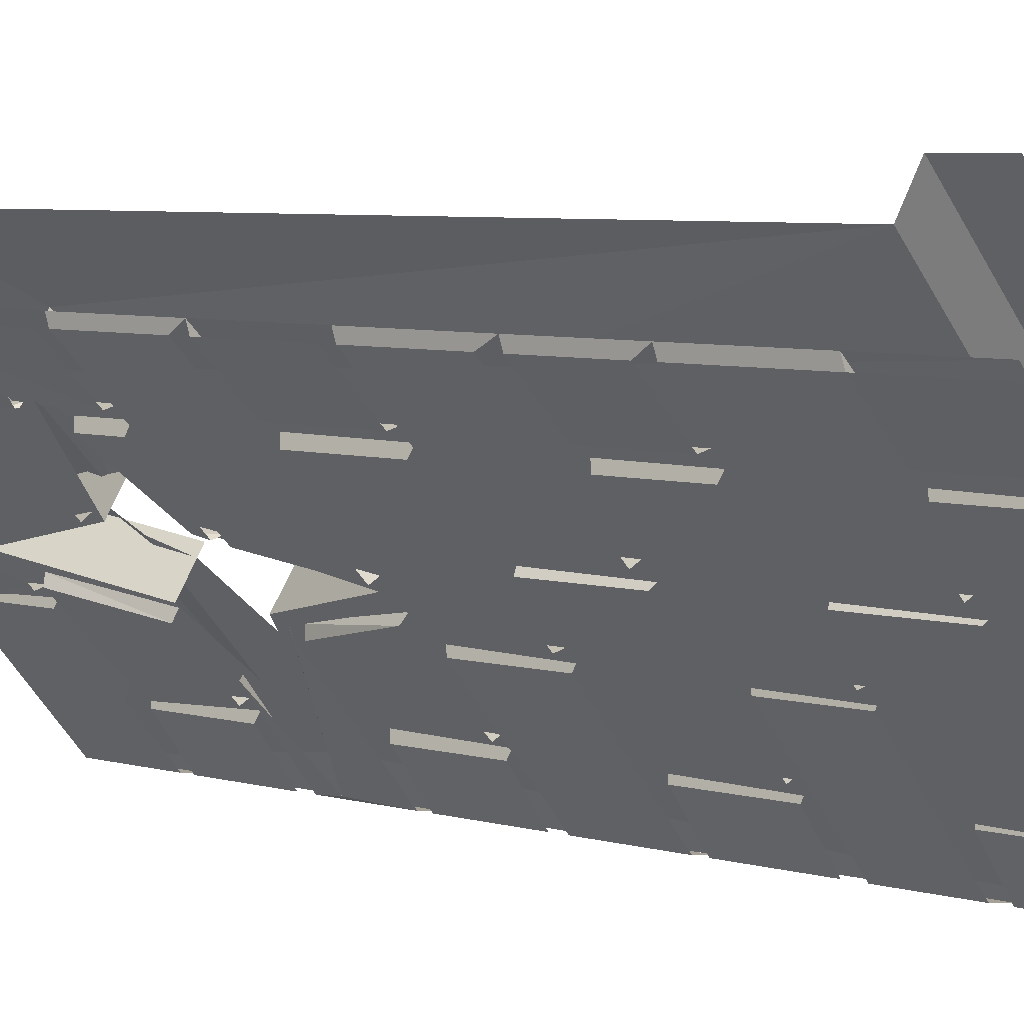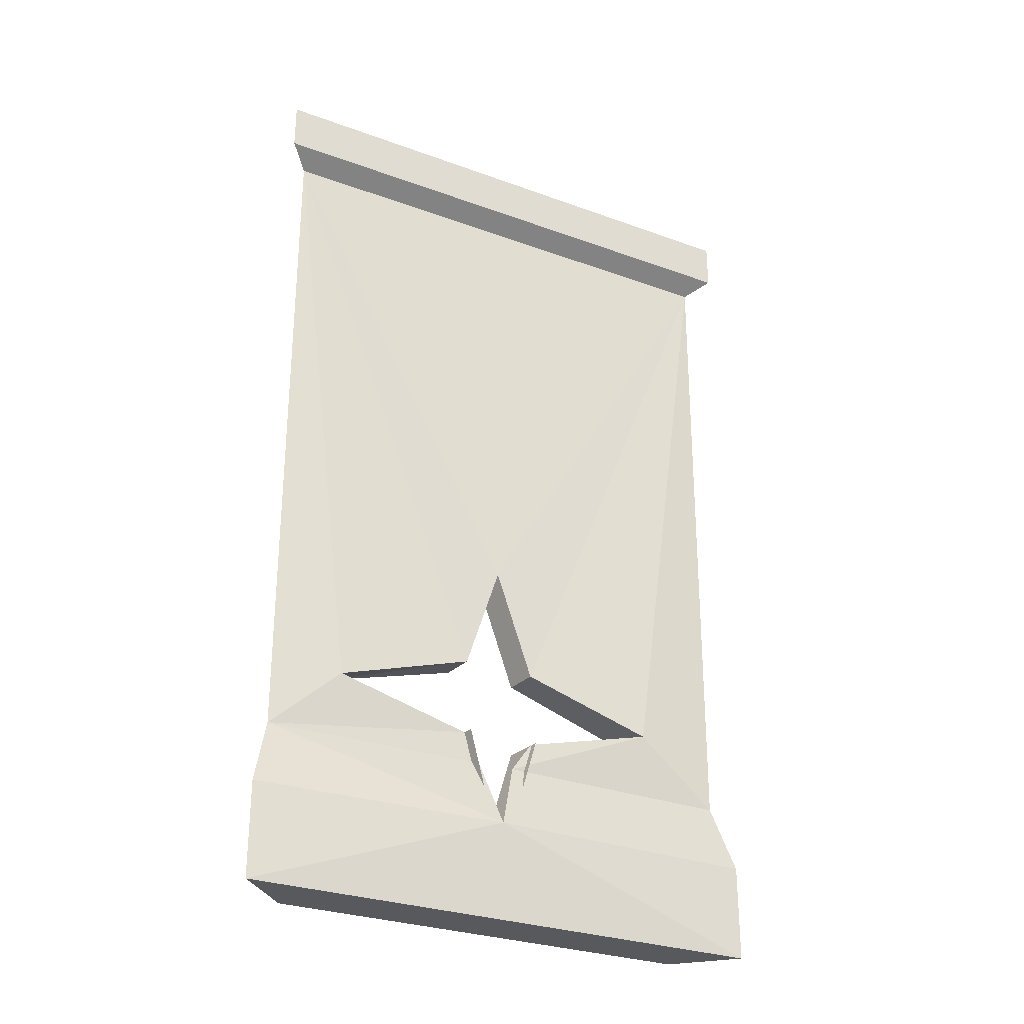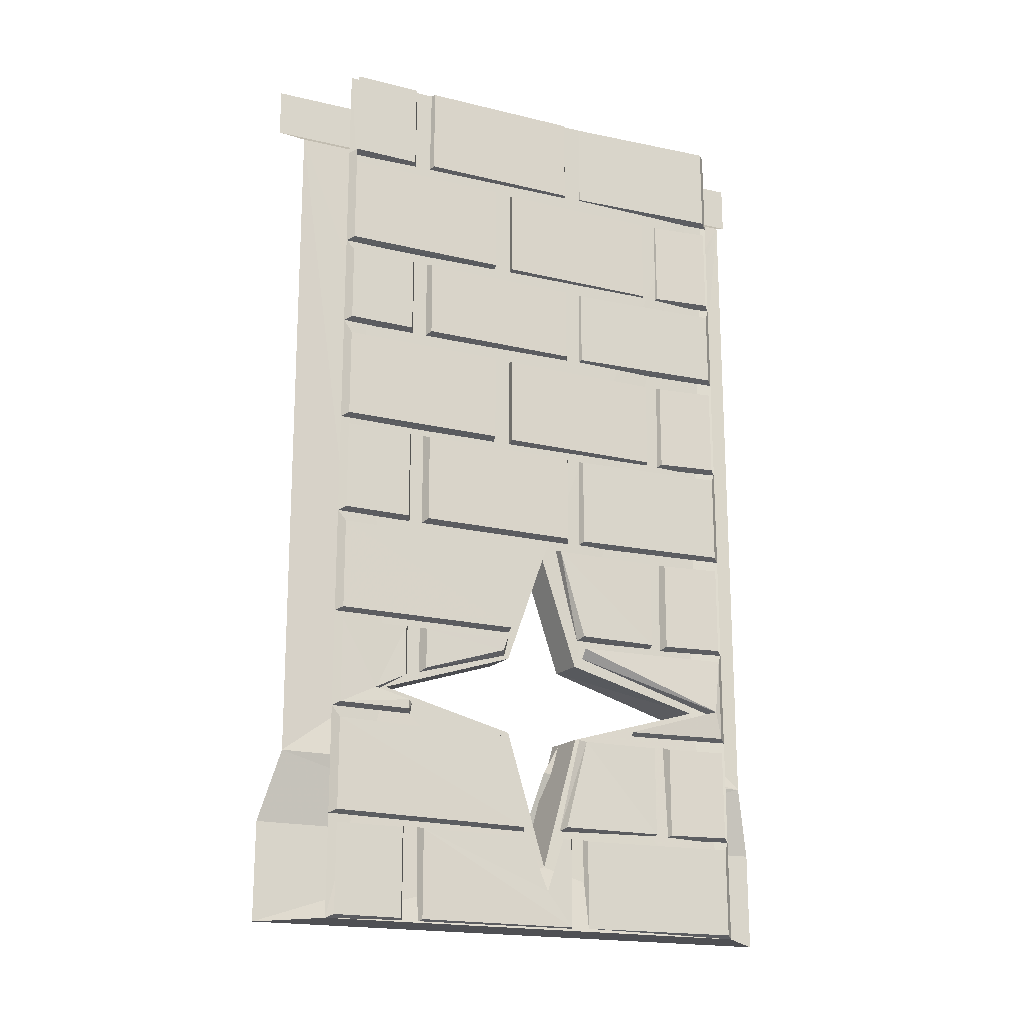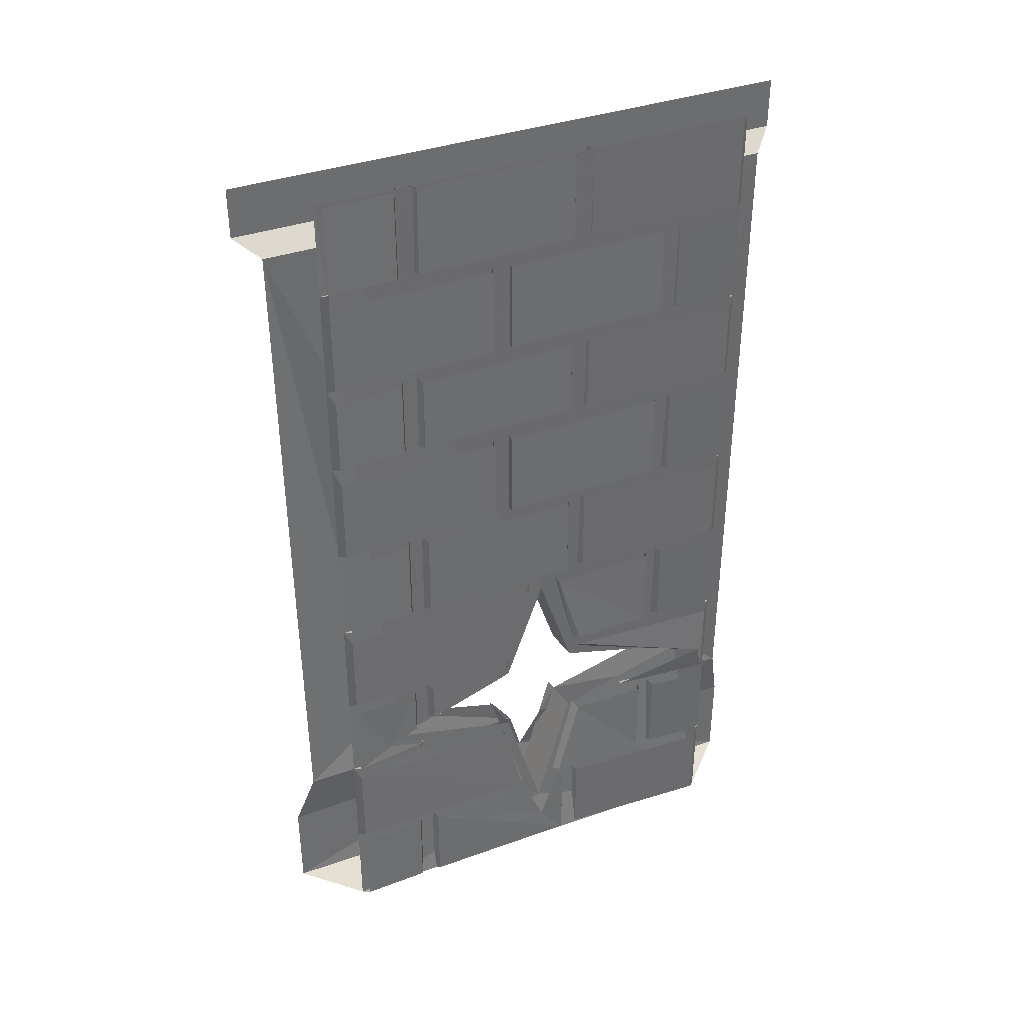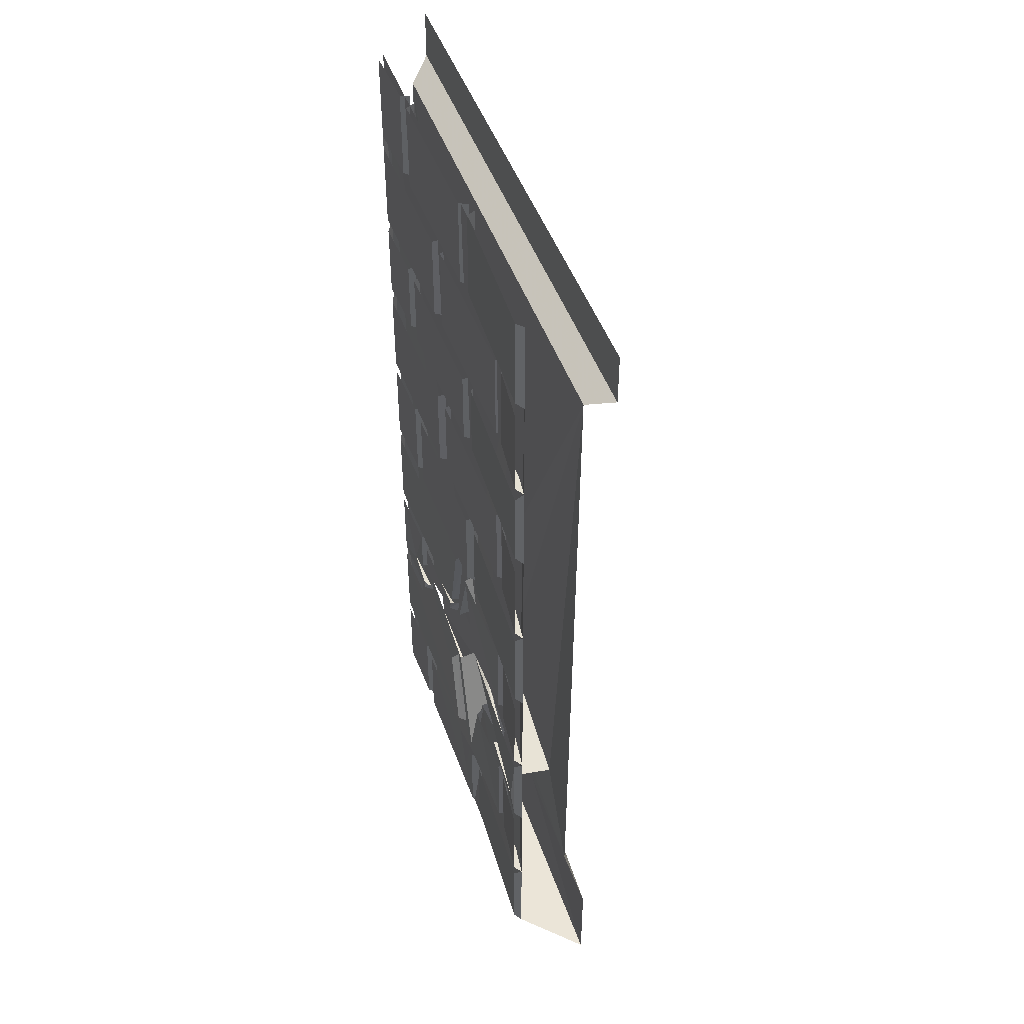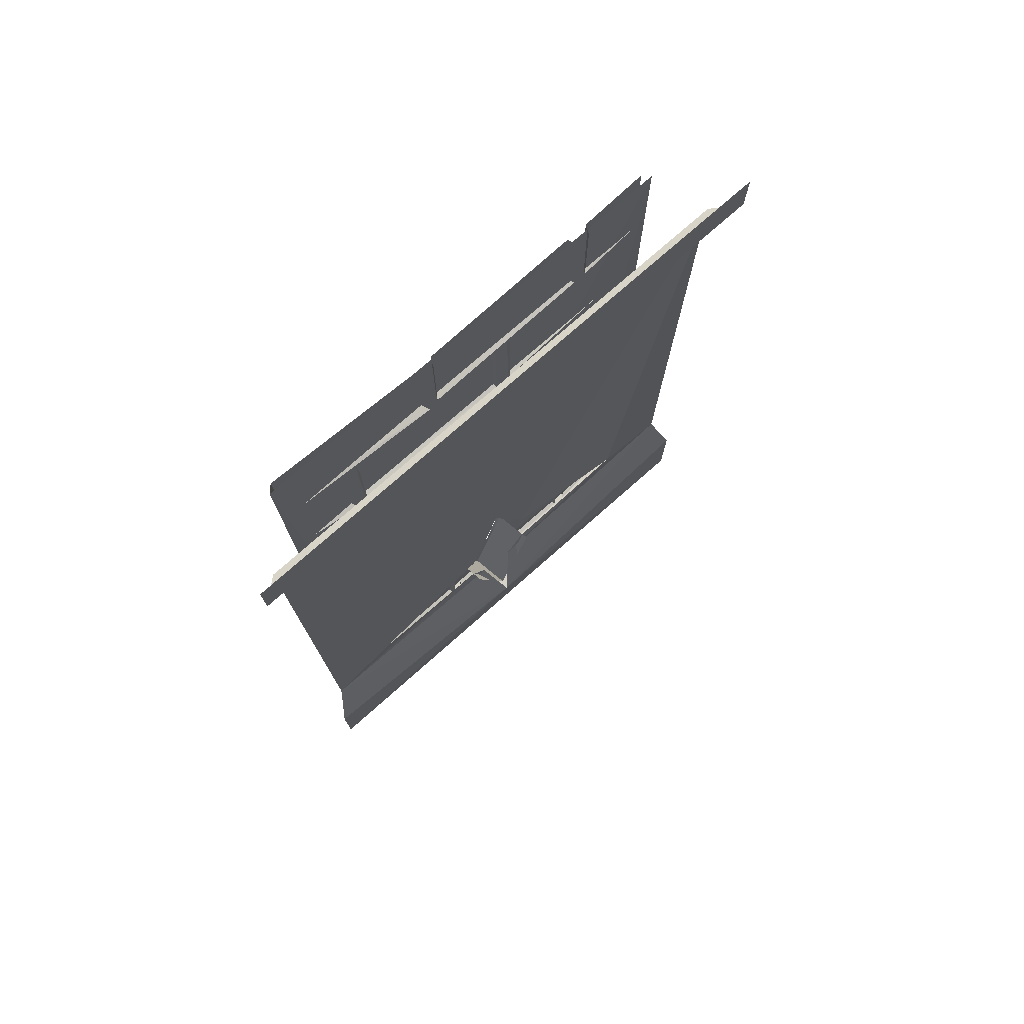
<metadata>
{"format":"obj","ext":"obj","renderer":"f3d","projection":"perspective","resolution":1024,"background":"white","views":[{"elev":6.0,"azim":130.8,"up":"+Z"},{"elev":-29.2,"azim":-73.4,"up":"+Y"},{"elev":-19.2,"azim":111.2,"up":"+Y"},{"elev":37.9,"azim":111.2,"up":"+Y"},{"elev":45.7,"azim":-153.4,"up":"+Y"},{"elev":75.8,"azim":-86.5,"up":"+Y"}]}
</metadata>
<code>
v -0.5 -0.125 -0.5
v -0.4219 -0.1641 -0.5
v 0.5 -0.125 0.5
v 0.5 0 0.5
v -0.5 0 -0.5
v -0.4141 -1.875 -0.5
v -0.2969 -1.711 -0.3594
v -0.04688 -1.602 -0.1094
v 0.02344 -1.32 -0.04688
v 0.5 -0.1641 0.4219
v -0.02344 -2.047 -0.01562
v 0.5 -1.875 0.4141
v 0.05469 -1.875 -0.01562
v 0.3281 -1.711 0.2734
v 0.09375 -1.797 0.02344
v 0.5 -2.289 0.4766
v 0.5 -2.047 0.4766
v -0.4766 -2.289 -0.5
v -0.2812 -2.289 -0.5
v 0.5 -2.289 0.2812
v 0.07812 -2.133 -0.1172
v 0.3906 -1.711 0.1875
v 0.5 0 0.2812
v 0.1484 -1.602 -0.04688
v 0.07812 -1.32 -0.1172
v -0.2812 0 -0.5
v 0.007812 -1.602 -0.1797
v -0.2344 -1.695 -0.4219
v 0.007812 -1.797 -0.1797
v -0.05469 -1.797 -0.09375
v 0.01562 -2.133 -0.03125
v 0.1484 -1.797 -0.04688
v -0.4766 -2.047 -0.5
v -0.007812 -1.875 -0.08594
v -0.03906 -1.797 -0.1172
v 0.09375 -1.602 0.02344
v 0.1641 -1.523 -0.0625
v 0.125 -1.297 -0.1016
v 0.5 -1.297 0.2578
v 0.5 -1.523 0.2578
v 0.1484 -1.531 -0.04688
v 0.1016 -1.289 -0.08594
v 0.0625 -1.297 -0.1641
v 0.01562 -1.523 -0.2109
v -0.1328 -1.523 -0.3516
v -0.1328 -1.297 -0.3516
v -0.1562 -1.531 -0.3359
v -0.1562 -1.289 -0.3359
v -0.2578 -1.523 -0.5
v -0.2578 -1.297 -0.5
v -0.1641 -1.297 -0.3828
v -0.1641 -1.523 -0.3828
v -0.2812 -1.531 -0.5
v -0.1719 -1.531 -0.3594
v -0.1719 -1.289 -0.3594
v 0.007812 -1.031 -0.2109
v 0.007812 -1.258 -0.2109
v -0.2578 -1.258 -0.5
v -0.2578 -1.031 -0.5
v -0.2812 -1.266 -0.5
v -0.2812 -1.008 -0.5
v 0.3359 -1.031 0.1016
v 0.3359 -1.258 0.1016
v 0.04688 -1.258 -0.1797
v 0.04688 -1.031 -0.1797
v 0.02344 -1.266 -0.1719
v 0.02344 -1.023 -0.1719
v 0.5 -1.031 0.2578
v 0.5 -1.258 0.2578
v 0.375 -1.258 0.1406
v 0.375 -1.031 0.1406
v 0.3516 -1.023 0.1484
v 0.3516 -1.266 0.1484
v 0.5 -1.266 0.2812
v -0.1641 -0.7734 -0.3828
v -0.1641 -1 -0.3828
v -0.2578 -1 -0.5
v -0.2578 -0.7734 -0.5
v 0.1641 -0.7734 -0.0625
v 0.1641 -1 -0.0625
v -0.1328 -1 -0.3516
v -0.1328 -0.7734 -0.3516
v -0.1562 -1.008 -0.3359
v -0.1562 -0.7656 -0.3359
v 0.5 -0.7734 0.2578
v 0.5 -1 0.2578
v 0.2031 -1 -0.03125
v 0.2031 -0.7734 -0.03125
v 0.1797 -1.008 -0.01562
v 0.1797 -0.7656 -0.01562
v -0.2578 -0.7266 -0.5
v -0.2578 -0.5312 -0.5
v 0.007812 -0.5312 -0.2109
v 0.007812 -0.7266 -0.2109
v -0.2812 -0.7344 -0.5
v -0.2812 -0.5 -0.5
v 0.3359 -0.5312 0.1016
v 0.3359 -0.7266 0.1016
v 0.04688 -0.7266 -0.1797
v 0.04688 -0.5312 -0.1797
v 0.02344 -0.5234 -0.1719
v 0.02344 -0.7344 -0.1719
v 0.3281 -0.7344 0.125
v 0.3281 -0.5234 0.125
v 0.5 -0.5312 0.2578
v 0.5 -0.7266 0.2578
v 0.375 -0.7266 0.1406
v 0.375 -0.5312 0.1406
v 0.3516 -0.7344 0.1484
v 0.3516 -0.5234 0.1484
v 0.2031 -0.2656 -0.03125
v 0.5 -0.2656 0.2578
v 0.5 -0.4922 0.2578
v 0.2031 -0.4922 -0.03125
v 0.1797 -0.5 -0.01562
v 0.1797 -0.2578 -0.01562
v 0.1641 -0.2656 -0.0625
v 0.1641 -0.4922 -0.0625
v -0.1328 -0.4922 -0.3516
v -0.1328 -0.2656 -0.3516
v -0.1562 -0.2578 -0.3359
v -0.1562 -0.5 -0.3359
v 0.1484 -0.5 -0.04688
v 0.1484 -0.2578 -0.04688
v -0.1641 -0.2656 -0.3828
v -0.1641 -0.4922 -0.3828
v -0.2578 -0.4922 -0.5
v -0.2578 -0.2656 -0.5
v -0.2578 0 -0.5
v 0.007812 0 -0.2109
v 0.007812 -0.2266 -0.2109
v -0.2578 -0.2266 -0.5
v -0.2812 -0.2344 -0.5
v 0 -0.2344 -0.1875
v 0 0 -0.1875
v 0.3359 0 0.1016
v 0.3359 -0.2266 0.1016
v 0.04688 -0.2266 -0.1797
v 0.04688 0 -0.1797
v 0.02344 0 -0.1719
v 0.02344 -0.2344 -0.1719
v 0.3281 -0.2344 0.125
v 0.3281 0 0.125
v 0.5 -0.2266 0.2578
v 0.375 -0.2266 0.1406
v 0.375 0 0.1406
v 0.5 0 0.2578
v -0.2422 -1.695 -0.4922
v -0.09375 -1.766 -0.3047
v -0.2578 -1.766 -0.5
v -0.2578 -1.555 -0.5
v 0.007812 -1.555 -0.2109
v -0.007812 -1.578 -0.1953
v -0.2578 -1.703 -0.4766
v 0.1797 -1.586 -0.04688
v 0.1719 -1.555 -0.05469
v 0.3359 -1.555 0.1016
v 0.3359 -1.656 0.1016
v 0.1562 -1.594 -0.03906
v 0.1484 -1.547 -0.04688
v 0.4297 -1.719 0.1953
v 0.375 -1.68 0.1406
v 0.375 -1.555 0.1406
v 0.5 -1.555 0.2578
v 0.5 -1.766 0.2578
v 0.3672 -1.742 0.1328
v 0.3672 -1.766 0.1328
v 0.3516 -1.75 0.1328
v 0.3438 -1.75 0.1406
v 0.3438 -1.773 0.1406
v 0.5 -1.773 0.2812
v 0.5 -0.5 0.2812
v 0.3516 -0.2344 0.1484
v 0.5 -0.2344 0.2812
v 0.5 -0.7344 0.2812
v 0.1484 -0.7656 -0.04688
v 0.1484 -1.008 -0.04688
v 0.5 -1.008 0.2812
v 0.3281 -1.266 0.125
v 0 -1.023 -0.1875
v 0 -1.266 -0.1875
v 0 -0.5234 -0.1875
v 0 -0.7344 -0.1875
v 0.04688 -1.289 -0.1406
v 0.007812 -1.531 -0.1875
v 0.5 -1.531 0.2812
v -0.1094 -1.773 -0.2969
v -0.2812 -1.773 -0.5
v 0.3281 -1.664 0.125
v 0.3281 -1.547 0.125
v -0.1719 -0.5 -0.3594
v -0.1719 -1.008 -0.3594
v -0.1719 -0.7656 -0.3594
v 0.3516 0 0.1484
v 0.3281 -1.023 0.125
v -0.1719 -0.2578 -0.3594
v 0.1406 -2.039 -0.08594
v 0.1797 -1.812 -0.04688
v 0.5 -1.805 0.2578
v 0.5 -2.031 0.2578
v 0.1172 -2.047 -0.07812
v 0.1641 -1.805 -0.03125
v 0.007812 -1.805 -0.2109
v 0.05469 -2.031 -0.1719
v -0.1328 -2.031 -0.3516
v -0.1328 -1.805 -0.3516
v -0.1562 -2.039 -0.3359
v -0.1562 -1.797 -0.3359
v -0.2578 -2.031 -0.5
v -0.2578 -1.805 -0.5
v -0.1641 -1.805 -0.3828
v -0.1641 -2.031 -0.3828
v -0.2812 -2.039 -0.5
v -0.1719 -2.039 -0.3594
v -0.1719 -1.797 -0.3594
v -0.2578 -2.062 -0.5
v 0.007812 -2.062 -0.2109
v 0.007812 -2.281 -0.2109
v -0.2578 -2.281 -0.5
v 0 -2.289 -0.1875
v 0 -2.055 -0.1875
v 0.09375 -2.195 -0.1328
v 0.1328 -2.062 -0.09375
v 0.3359 -2.062 0.1016
v 0.04688 -2.281 -0.1797
v 0.0625 -2.062 -0.1641
v 0.04688 -2.062 -0.1797
v 0.02344 -2.055 -0.1719
v 0.02344 -2.289 -0.1719
v 0.3359 -2.281 0.1016
v 0.3281 -2.289 0.125
v 0.3281 -2.055 0.125
v 0.5 -2.281 0.2578
v 0.375 -2.281 0.1406
v 0.375 -2.062 0.1406
v 0.5 -2.062 0.2578
v 0 -1.797 -0.1875
v 0.04688 -2.039 -0.1484
v 0.5 -2.039 0.2812
v 0.3516 -2.289 0.1484
v 0.3516 -2.055 0.1484
v 0.3516 -1.547 0.1484
v 0.3516 -1.672 0.1484
v 0.4062 -1.719 0.2031
v 0.08594 -1.797 0.03906
f 1 2 3
f 2 10 3
f 11 12 13
f 12 11 17
f 33 11 6
f 6 11 34
f 75 76 77
f 75 77 78
f 79 80 81
f 79 81 82
f 85 86 87
f 85 87 88
f 1 3 4
f 1 4 5
f 2 6 7
f 2 7 8
f 2 8 9
f 2 9 10
f 13 12 14
f 13 14 15
f 16 17 11
f 16 11 18
f 16 18 19
f 16 19 20
f 20 19 21
f 20 21 22
f 20 22 23
f 23 22 24
f 23 24 25
f 23 25 26
f 26 25 27
f 26 27 28
f 26 28 19
f 19 28 29
f 19 29 21
f 21 29 30
f 21 30 31
f 21 31 32
f 21 32 22
f 11 33 18
f 6 34 35
f 6 35 7
f 14 12 10
f 14 10 36
f 14 36 24
f 14 24 22
f 10 9 36
f 36 9 25
f 36 25 24
f 37 40 41
f 37 41 42
f 37 42 38
f 46 45 47
f 46 47 48
f 49 52 53
f 53 52 54
f 54 52 51
f 54 51 55
f 59 58 60
f 59 60 61
f 62 63 64
f 62 64 65
f 65 64 66
f 65 66 67
f 71 70 72
f 72 70 73
f 73 70 69
f 73 69 74
f 82 81 83
f 82 83 84
f 88 87 89
f 88 89 90
f 91 94 95
f 91 95 92
f 92 95 96
f 100 99 101
f 101 99 102
f 102 99 98
f 102 98 103
f 103 98 104
f 104 98 97
f 108 107 109
f 108 109 110
f 111 114 115
f 111 115 116
f 117 118 119
f 117 119 120
f 120 119 121
f 121 119 122
f 122 119 123
f 123 119 118
f 123 118 117
f 123 117 124
f 129 132 26
f 26 132 133
f 133 132 134
f 134 132 131
f 134 131 135
f 135 131 130
f 139 138 140
f 140 138 141
f 141 138 137
f 141 137 142
f 142 137 143
f 143 137 136
f 148 149 150
f 148 150 151
f 148 151 152
f 148 152 153
f 148 153 154
f 155 156 157
f 155 157 158
f 155 158 159
f 155 159 160
f 155 160 156
f 161 162 163
f 161 163 164
f 161 164 165
f 161 165 166
f 166 165 167
f 166 167 168
f 168 167 169
f 169 167 170
f 170 167 165
f 170 165 171
f 114 113 172
f 114 172 115
f 173 145 144
f 173 144 174
f 109 107 106
f 109 106 175
f 175 106 172
f 172 106 105
f 79 176 177
f 79 177 80
f 80 177 81
f 81 177 83
f 89 87 86
f 89 86 178
f 178 86 175
f 175 86 85
f 63 179 66
f 63 66 64
f 56 180 181
f 56 181 57
f 57 181 58
f 58 181 60
f 93 182 183
f 93 183 94
f 94 183 95
f 43 184 185
f 43 185 44
f 44 185 45
f 45 185 47
f 40 186 41
f 186 40 74
f 74 40 39
f 187 188 150
f 187 150 149
f 158 189 159
f 189 158 157
f 189 157 190
f 126 191 96
f 126 96 127
f 61 77 76
f 61 76 192
f 192 76 75
f 192 75 193
f 173 194 146
f 173 146 145
f 179 63 62
f 179 62 195
f 125 196 191
f 125 191 126
f 113 144 174
f 113 174 172
f 53 151 150
f 53 150 188
f 197 200 201
f 197 201 202
f 197 202 198
f 203 204 205
f 203 205 206
f 206 205 207
f 206 207 208
f 209 212 213
f 213 212 214
f 214 212 211
f 214 211 215
f 216 217 218
f 216 218 219
f 216 219 213
f 213 219 19
f 19 219 220
f 220 219 218
f 220 218 221
f 221 218 217
f 222 223 224
f 222 224 225
f 222 225 226
f 226 225 227
f 227 225 228
f 228 225 229
f 229 225 230
f 229 230 231
f 231 230 224
f 231 224 232
f 224 230 225
f 233 234 235
f 233 235 236
f 203 237 238
f 203 238 204
f 204 238 205
f 205 238 207
f 200 239 201
f 239 200 171
f 171 200 199
f 240 234 233
f 240 233 20
f 241 235 234
f 241 234 240
f 242 163 162
f 242 162 243
f 243 162 244
f 244 162 161
f 167 170 168
f 27 25 9
f 27 9 8
f 27 8 28
f 28 8 7
f 32 31 245
f 37 38 39
f 37 39 40
f 43 44 45
f 43 45 46
f 49 50 51
f 49 51 52
f 197 198 199
f 197 199 200
f 209 210 211
f 209 211 212
f 56 57 58
f 56 58 59
f 68 69 70
f 68 70 71
f 91 92 93
f 91 93 94
f 97 98 99
f 97 99 100
f 105 106 107
f 105 107 108
f 111 112 113
f 111 113 114
f 125 126 127
f 125 127 128
f 129 130 131
f 129 131 132
f 136 137 138
f 136 138 139
f 144 145 146
f 144 146 147

</code>
